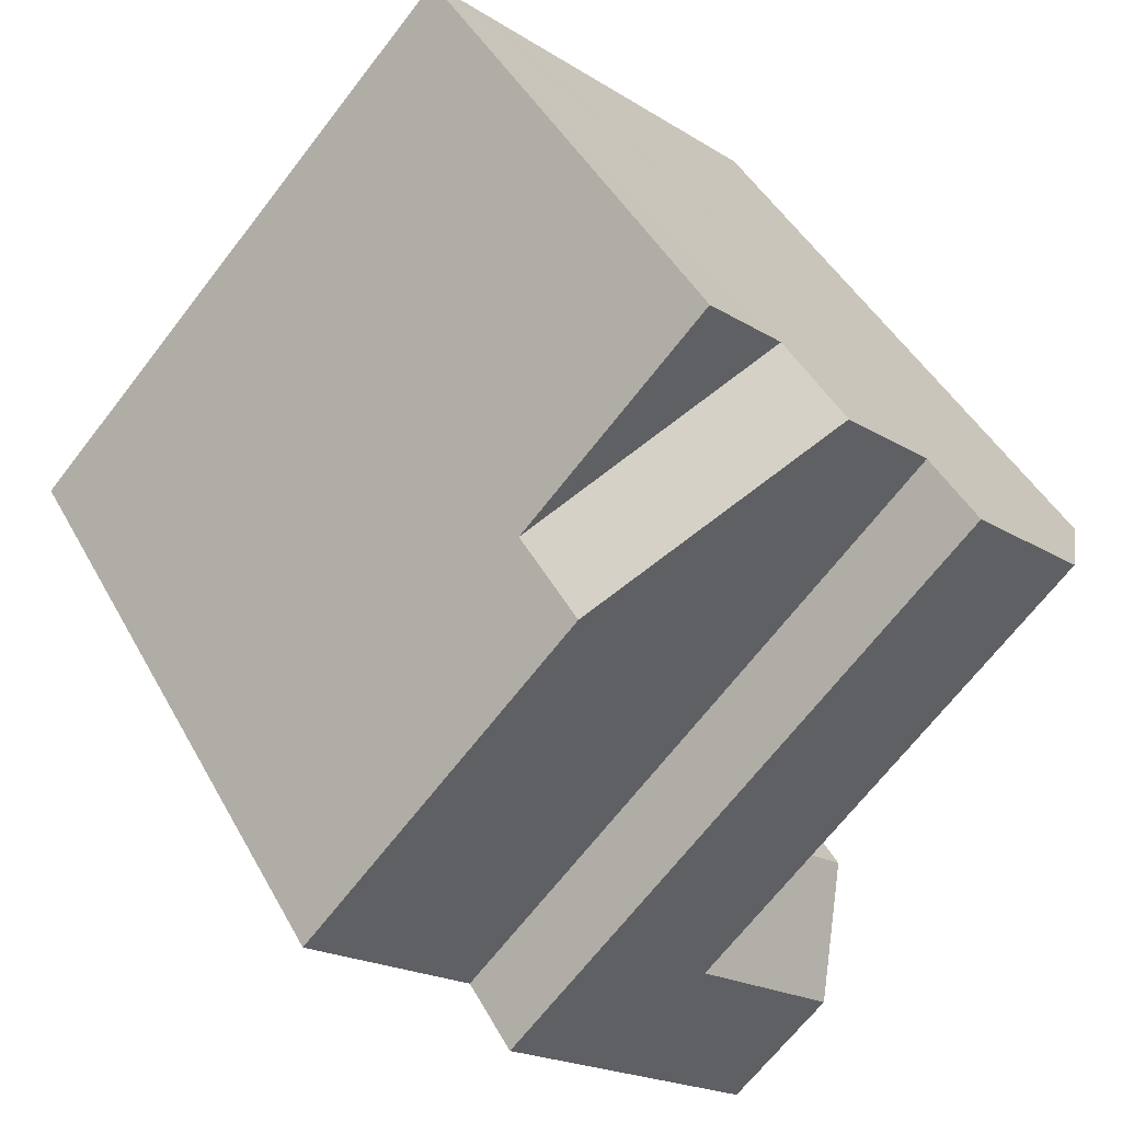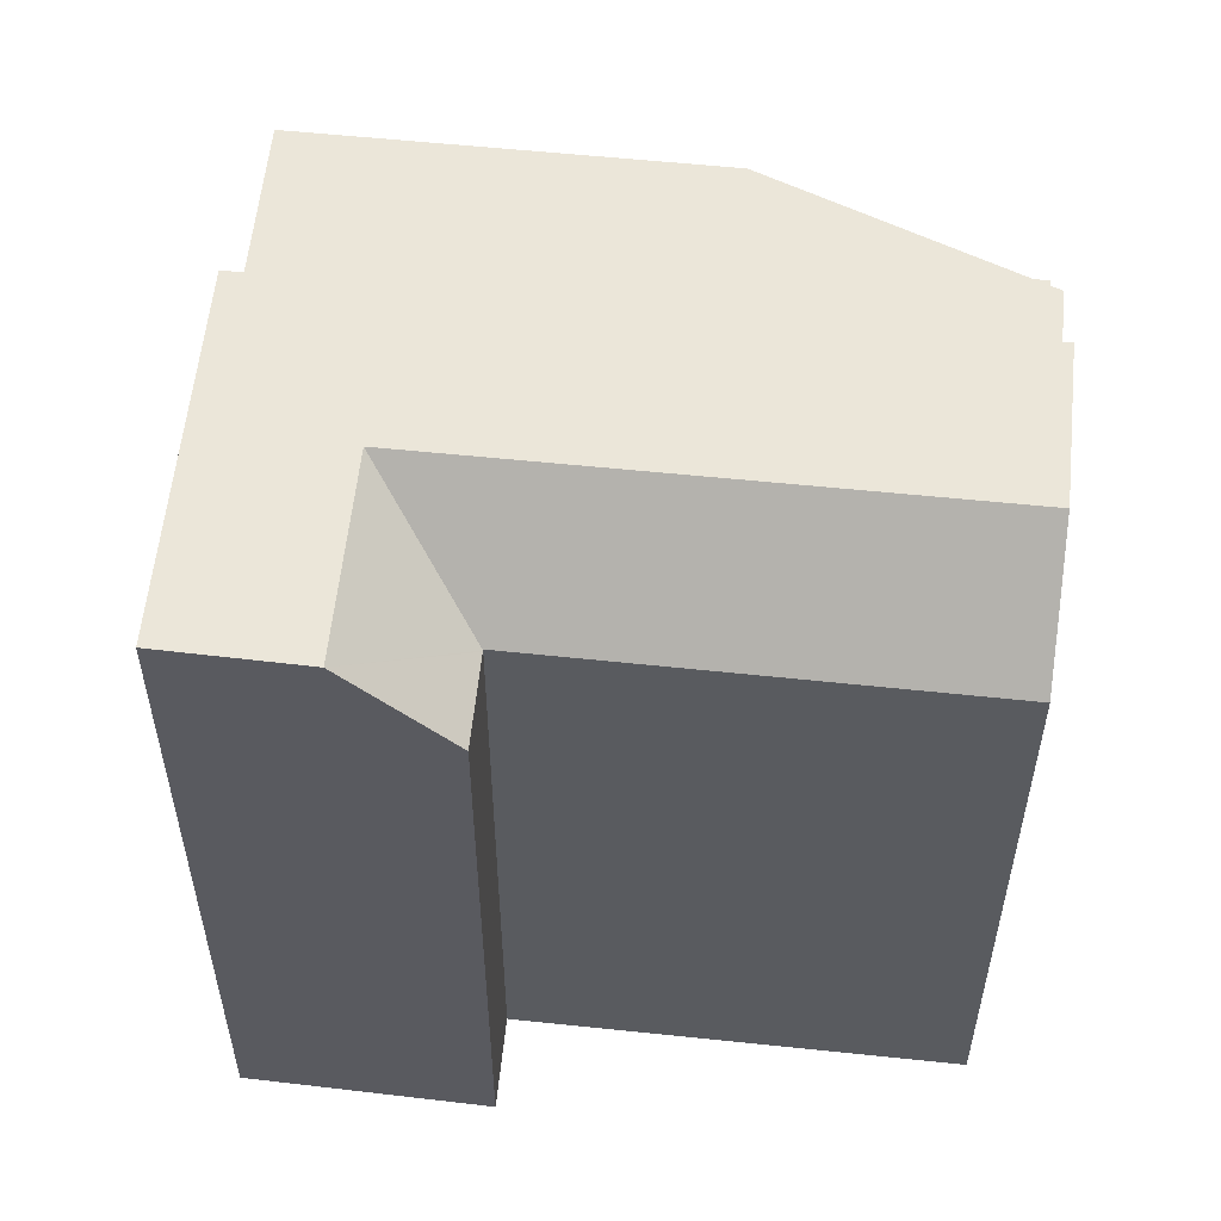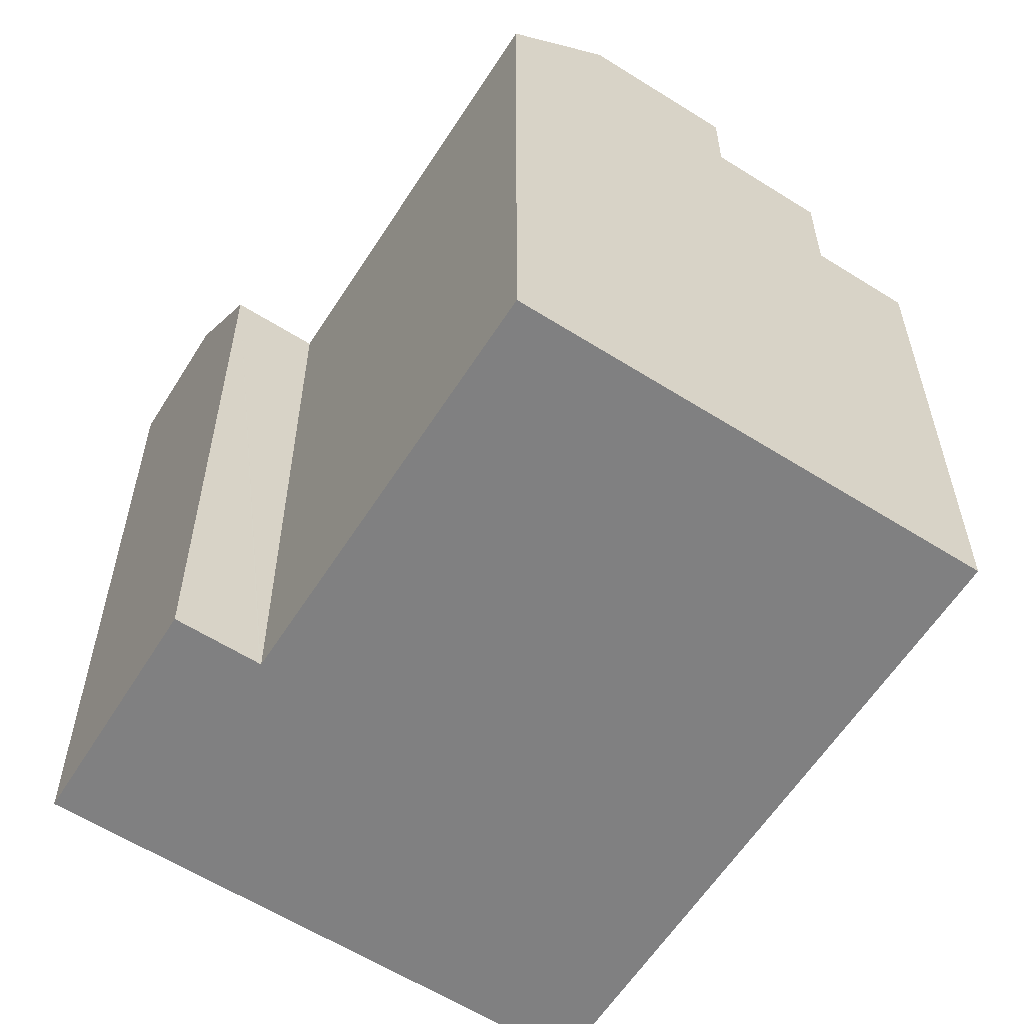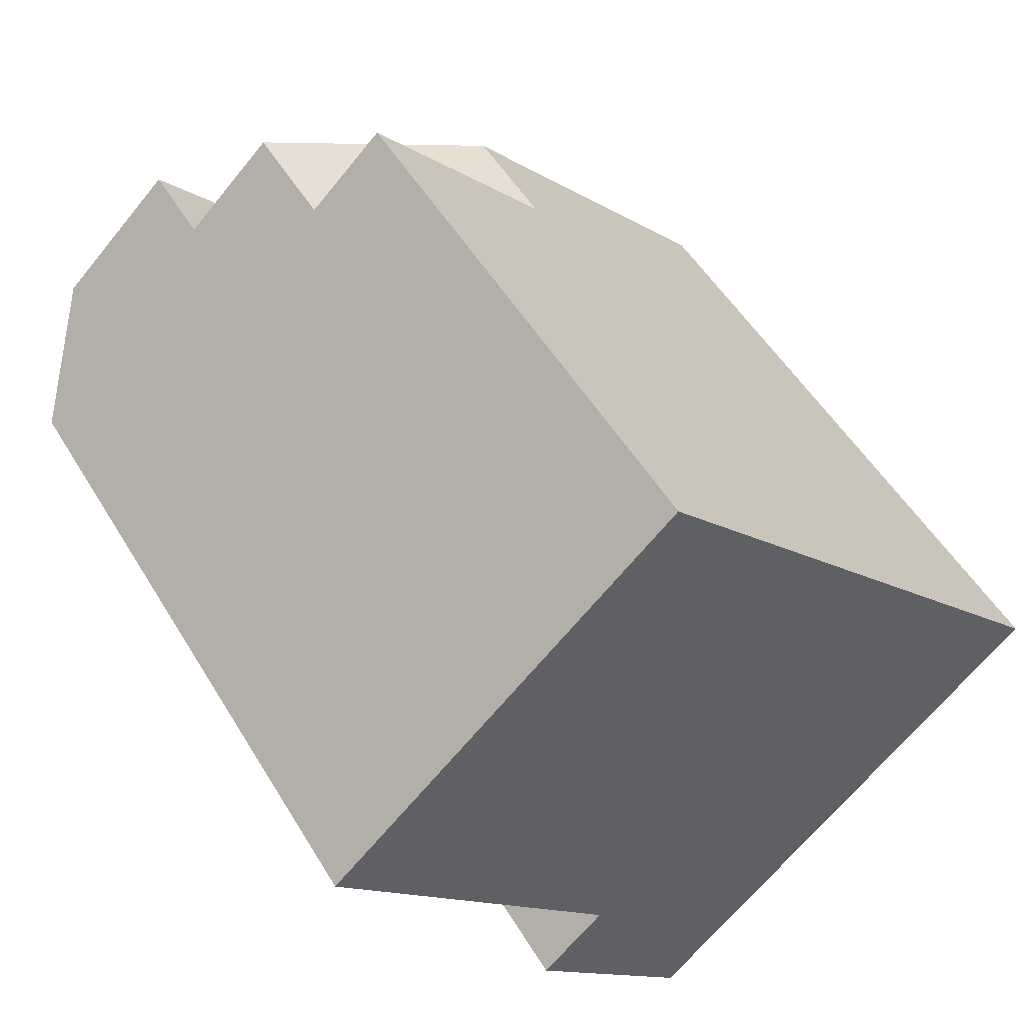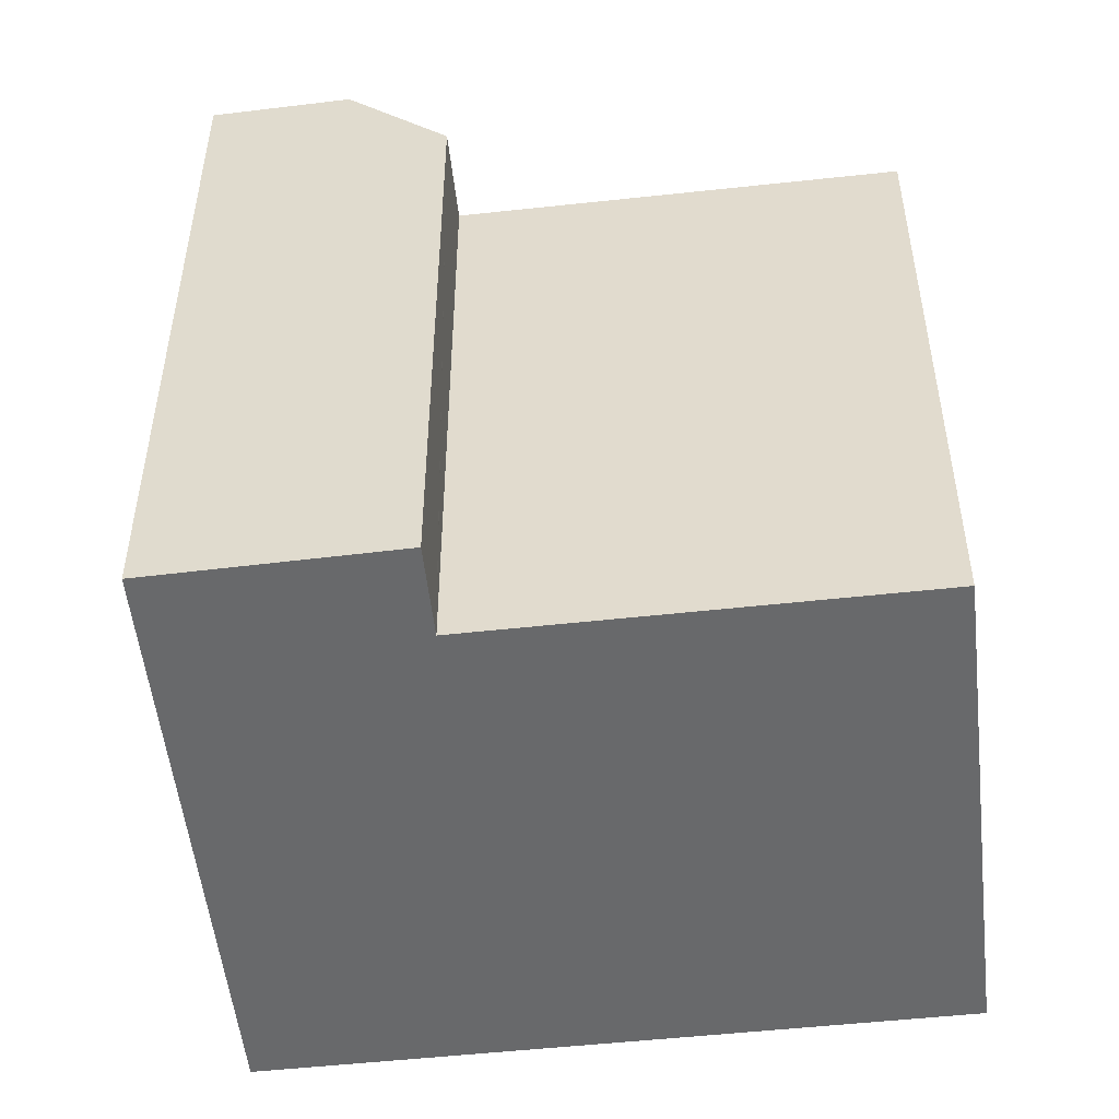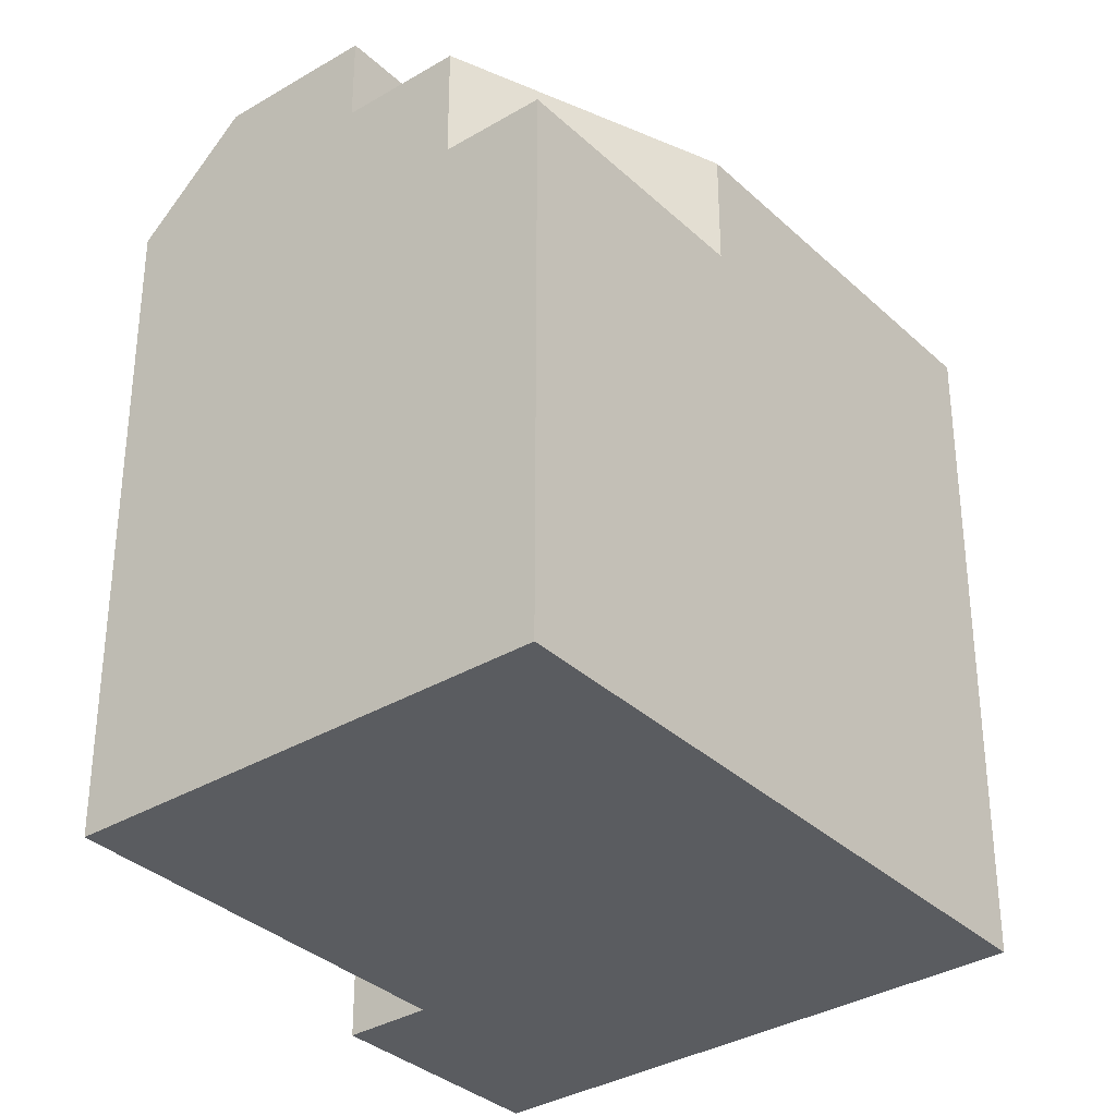
<metadata>
{"format":"obj","ext":"obj","renderer":"f3d","projection":"perspective","resolution":1024,"background":"white","views":[{"elev":44.6,"azim":153.0,"up":"+Z"},{"elev":57.5,"azim":-127.3,"up":"+Y"},{"elev":-60.2,"azim":-76.0,"up":"+Y"},{"elev":51.1,"azim":-30.0,"up":"+Z"},{"elev":-52.6,"azim":-126.8,"up":"+Y"},{"elev":-34.4,"azim":-4.4,"up":"+Y"}]}
</metadata>
<code>
v  14.56 15 3.75
v  7.596 15 7.103
v  9.609 15 8.986
v  14.56 18.08 3.75
v  7.596 18.08 7.103
v  0 17.73 1.086e-15
v  7.984 5.144e-16 -8.4
v  0 0 0
v  7.984 17.76 -8.4
v  8.009 5.159e-16 -8.426
v  8.009 17.76 -8.426
v  15.09 18.08 -5.517
v  5.236 20.42 4.896
v  5.236 18.08 4.896
v  15.09 20.42 -5.517
v  17.64 18.08 -8.218
v  17.64 20.42 -8.218
v  7.97 5.182e-16 -8.463
v  6.247 17.74 -10.08
v  6.247 6.17e-16 -10.08
v  7.998 5.166e-16 -8.436
v  7.998 17.75 -8.436
v  7.97 17.75 -8.463
v  2.166 20.42 2.025
v  10.12 20.42 -6.385
v  12.03 20.42 -8.399
v  2.166 -1.24e-16 2.025
v  5.236 -2.998e-16 4.896
v  14.56 -2.296e-16 3.75
v  17.64 5.032e-16 -8.218
v  22 2.518e-16 -4.113
v  9.609 -5.502e-16 8.986
v  14.58 6.797e-16 -11.1
v  7.596 -4.349e-16 7.103
v  10.76 9e-16 -14.7
v  8.164 7.371e-16 -12.04
v  22 18.08 -4.113
v  14.58 20.42 -11.1
v  10.76 20.42 -14.7
v  9.85 20.42 -10.45
v  8.164 20.42 -12.04
g defaultobject
f 1 2 3
f 4 2 1
f 2 4 5
f 6 7 8
f 7 6 9
f 7 9 10
f 10 9 11
f 12 13 14
f 13 12 15
f 15 12 16
f 15 16 17
f 18 19 20
f 19 18 21
f 19 21 10
f 19 10 22
f 22 10 11
f 19 22 23
f 24 9 6
f 9 24 25
f 9 25 11
f 11 25 26
f 26 22 11
f 27 10 28
f 10 27 7
f 7 27 8
f 29 30 31
f 30 29 32
f 30 32 33
f 33 32 34
f 33 34 35
f 35 34 28
f 35 28 10
f 35 10 36
f 36 10 21
f 36 21 18
f 36 18 20
f 5 12 14
f 12 5 4
f 12 4 37
f 12 37 16
f 38 35 39
f 35 38 33
f 33 38 17
f 33 17 16
f 33 16 30
f 30 16 37
f 30 37 31
f 15 24 13
f 24 15 25
f 25 15 26
f 26 15 17
f 26 17 40
f 40 17 41
f 41 17 39
f 39 17 38
f 27 6 8
f 6 27 28
f 6 28 34
f 6 34 32
f 6 32 2
f 2 32 3
f 2 24 6
f 24 2 14
f 14 2 5
f 13 24 14
f 19 36 20
f 36 19 35
f 35 19 39
f 39 19 41
f 23 41 19
f 41 23 22
f 41 22 40
f 40 22 26
f 29 3 32
f 3 29 1
f 1 29 31
f 1 31 4
f 4 31 37

</code>
